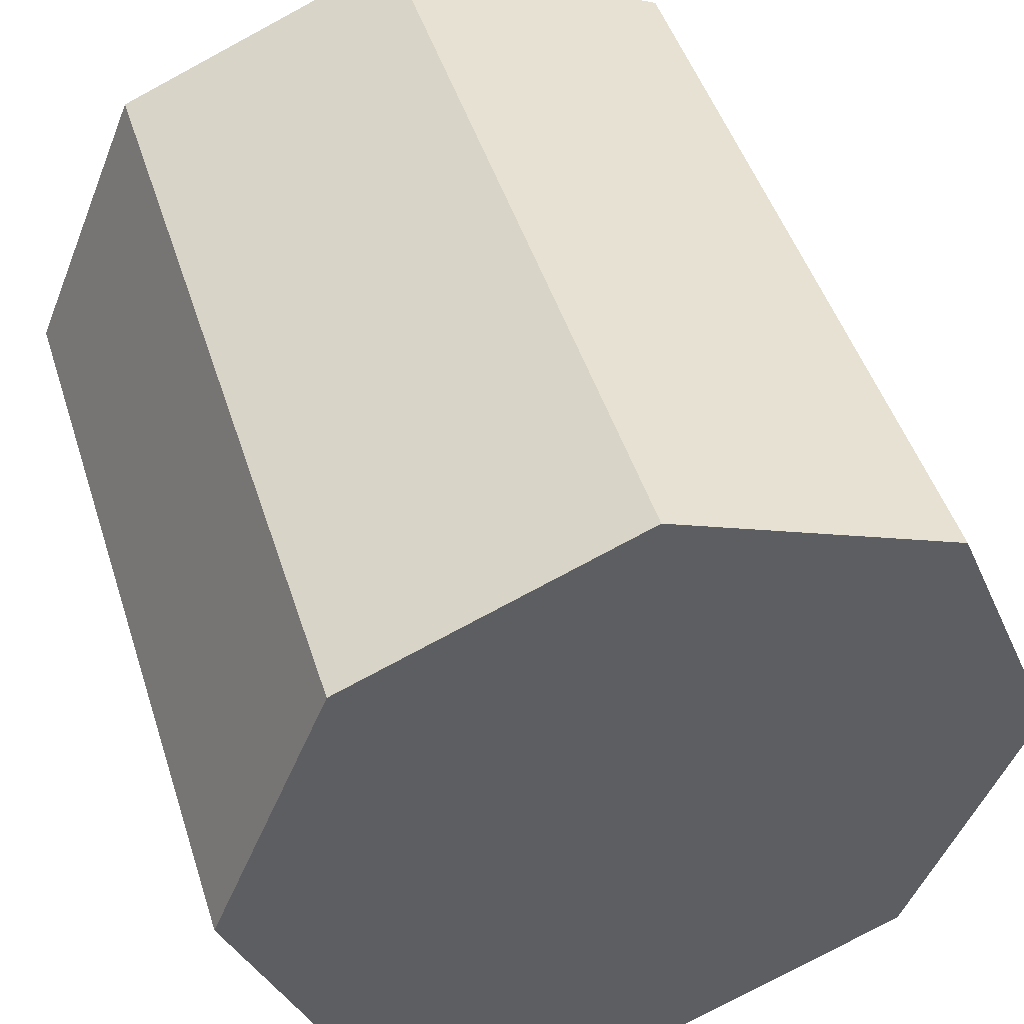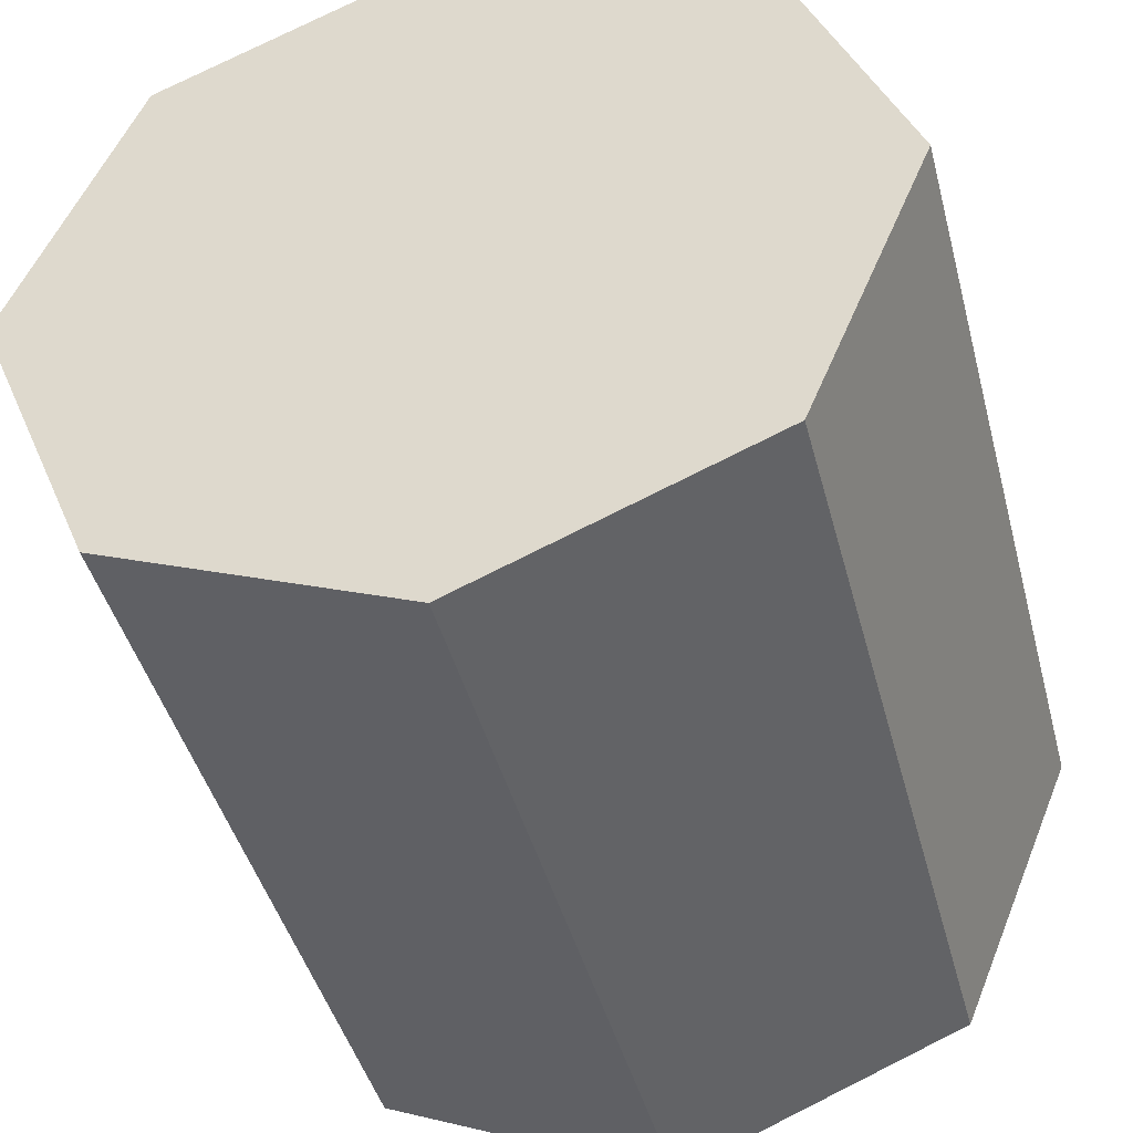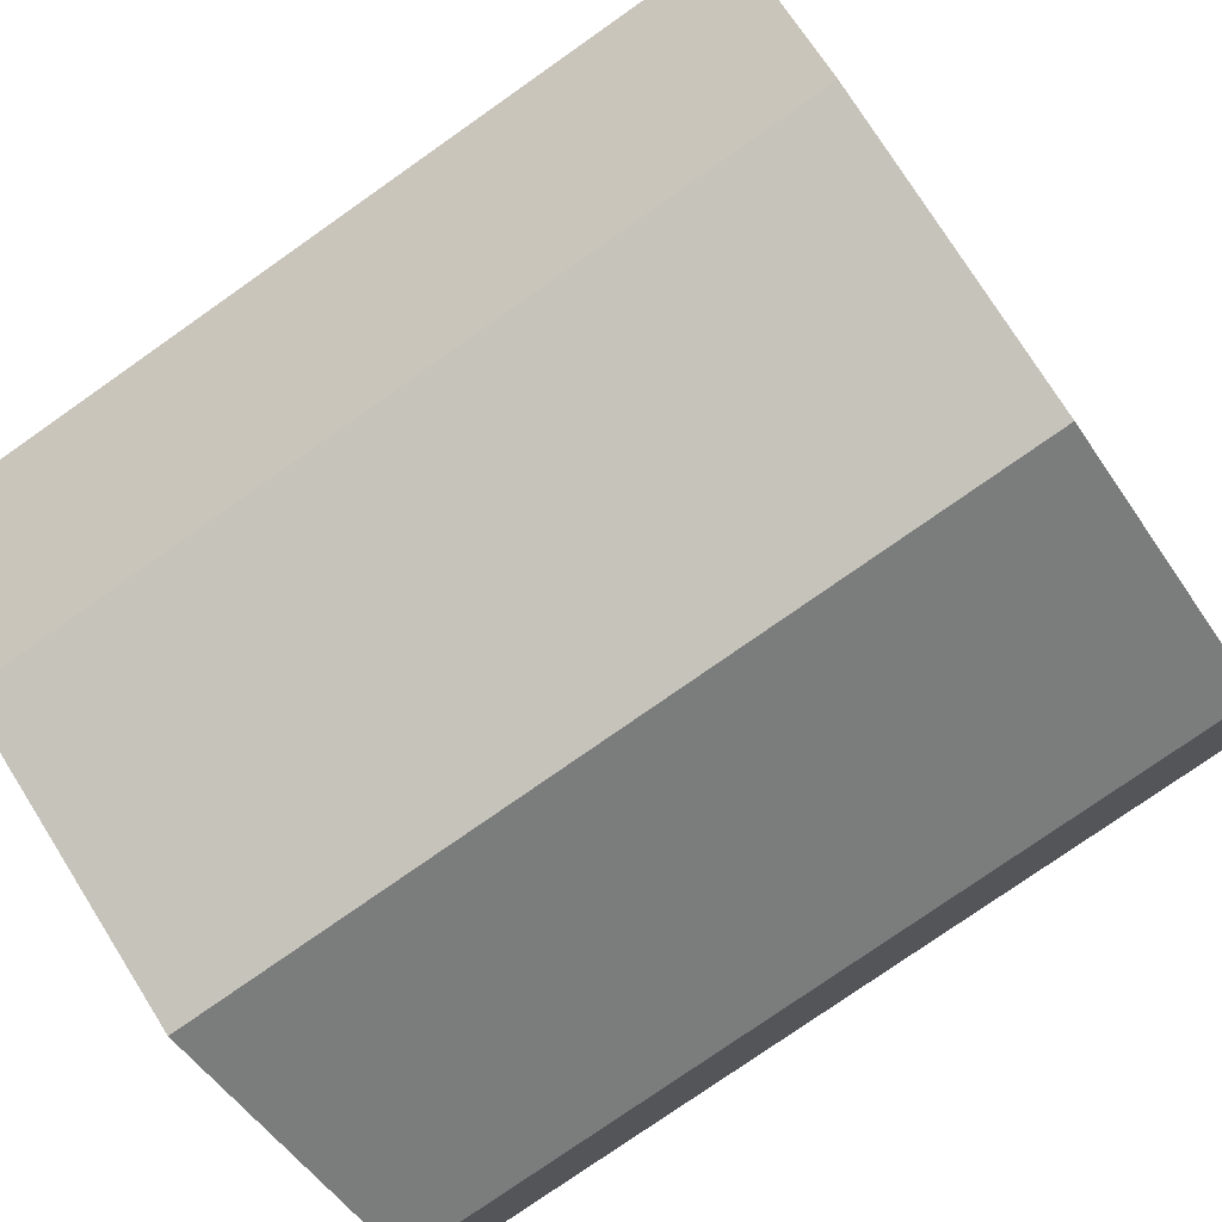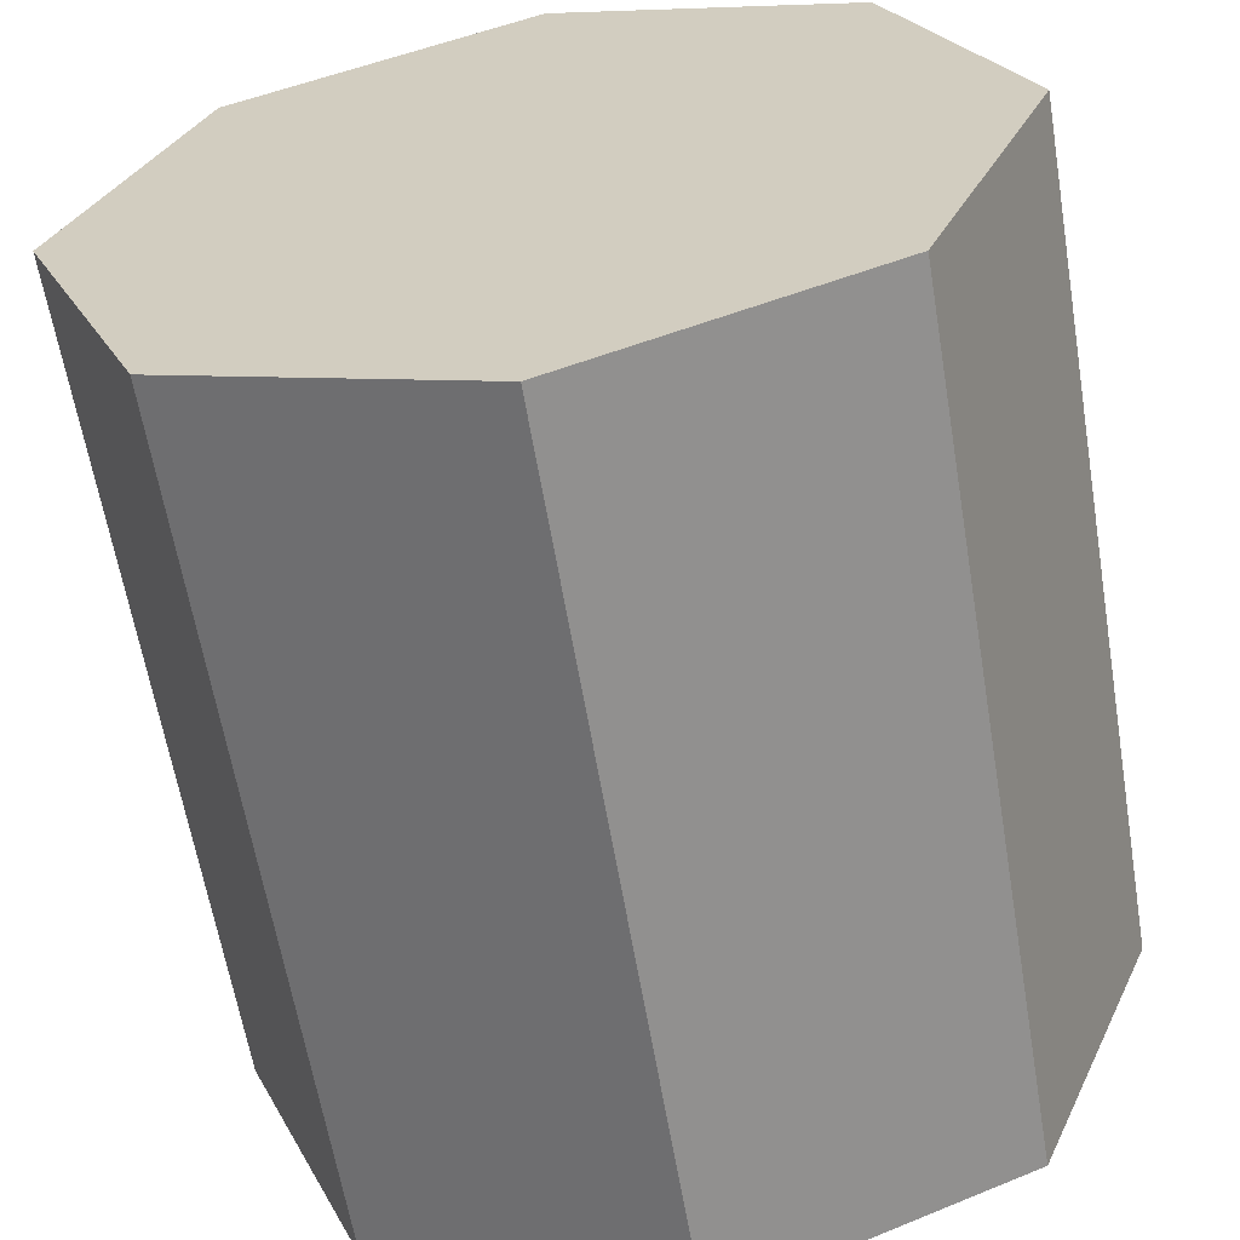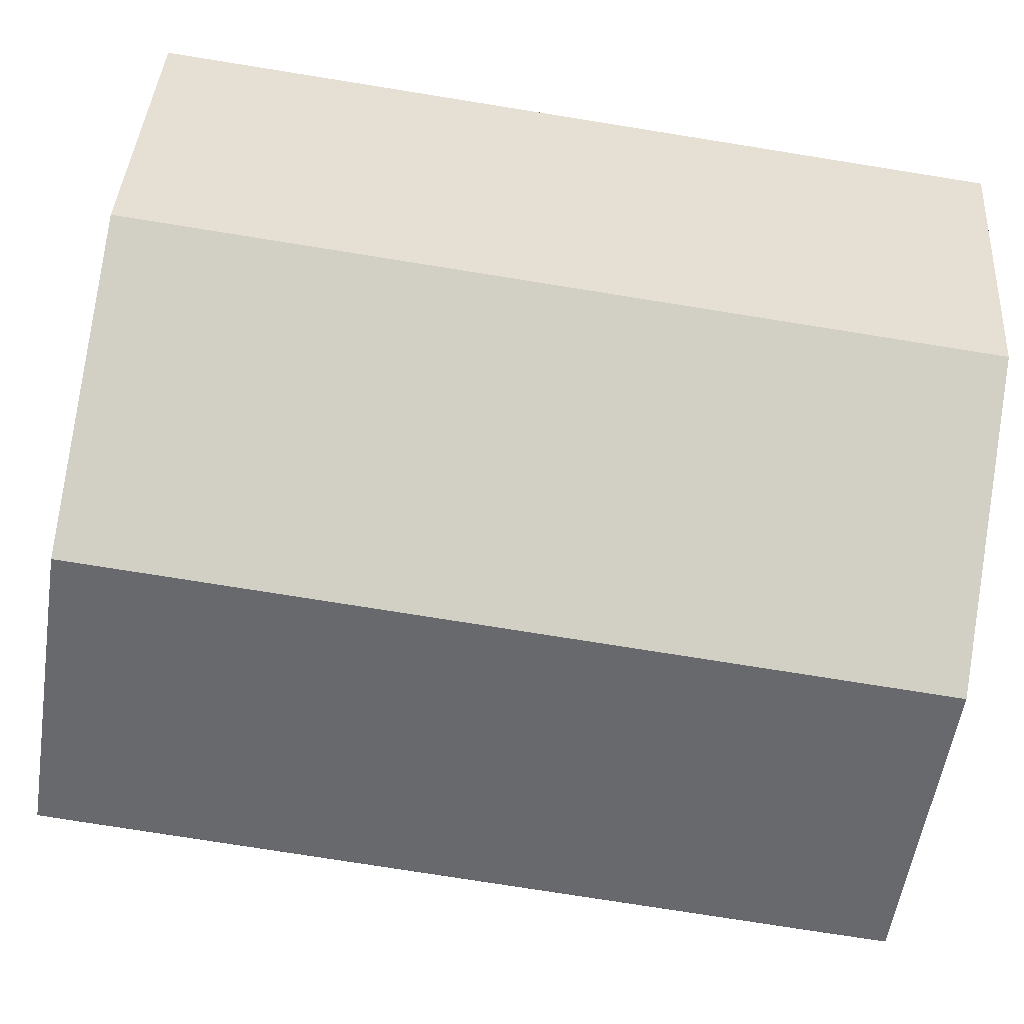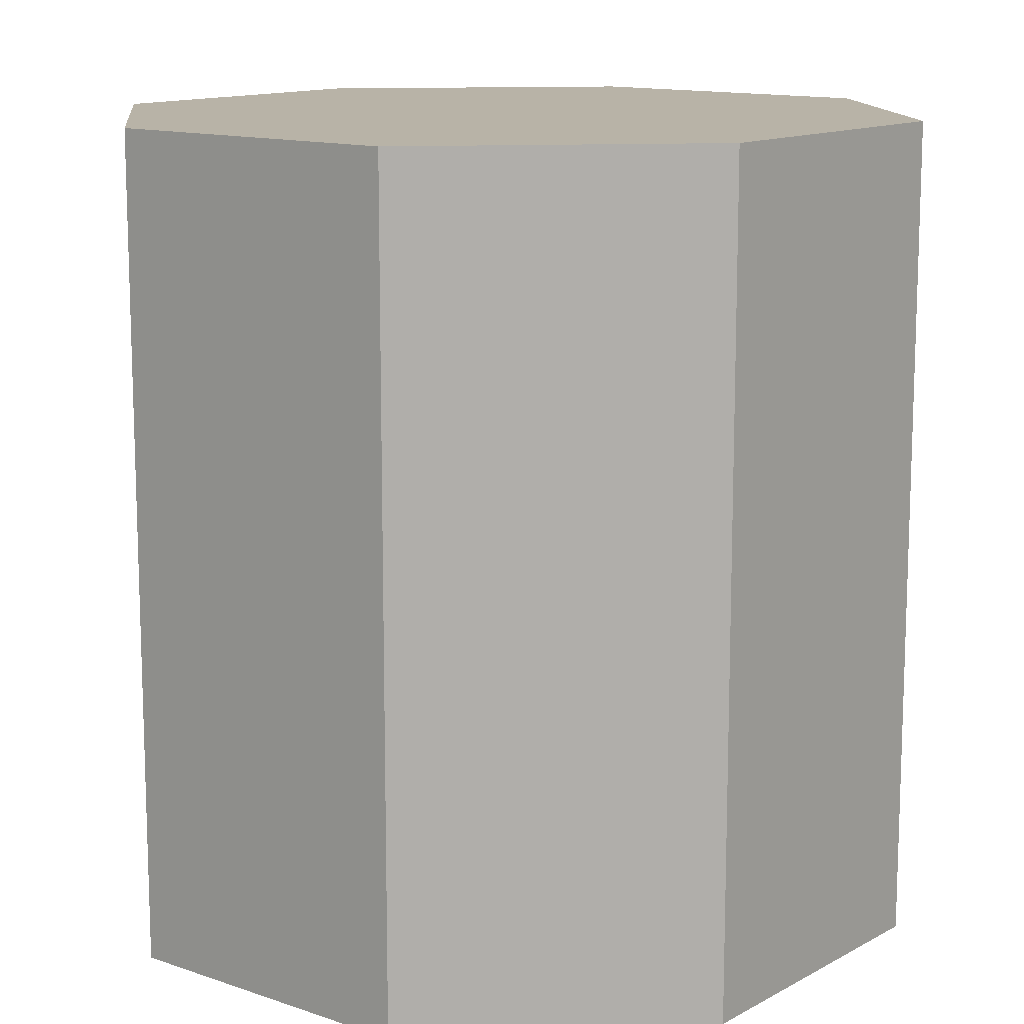
<metadata>
{"format":"obj","ext":"obj","renderer":"f3d","projection":"perspective","resolution":1024,"background":"white","views":[{"elev":47.3,"azim":-17.4,"up":"+Z"},{"elev":-43.2,"azim":-165.6,"up":"+Z"},{"elev":-77.0,"azim":125.1,"up":"+Z"},{"elev":-61.8,"azim":9.5,"up":"+Z"},{"elev":-75.3,"azim":-99.1,"up":"+Z"},{"elev":12.8,"azim":-163.8,"up":"+Y"}]}
</metadata>
<code>
o Cylinder
v 0 0 -0.5
v 0 1 -0.5
v 0.3536 0 -0.3536
v 0.3536 1 -0.3536
v 0.5 0 0
v 0.5 1 0
v 0.3536 0 0.3536
v 0.3536 1 0.3536
v -0 0 0.5
v -0 1 0.5
v -0.3536 0 0.3536
v -0.3536 1 0.3536
v -0.5 0 -0
v -0.5 1 -0
v -0.3536 0 -0.3536
v -0.3536 1 -0.3536
f 2 3 1
f 4 5 3
f 6 7 5
f 8 9 7
f 10 11 9
f 12 13 11
f 6 2 14
f 14 15 13
f 16 1 15
f 7 11 15
f 2 4 3
f 4 6 5
f 6 8 7
f 8 10 9
f 10 12 11
f 12 14 13
f 6 4 2
f 2 16 14
f 14 12 10
f 10 8 14
f 8 6 14
f 14 16 15
f 16 2 1
f 15 1 3
f 3 5 7
f 7 9 11
f 11 13 15
f 15 3 7

</code>
